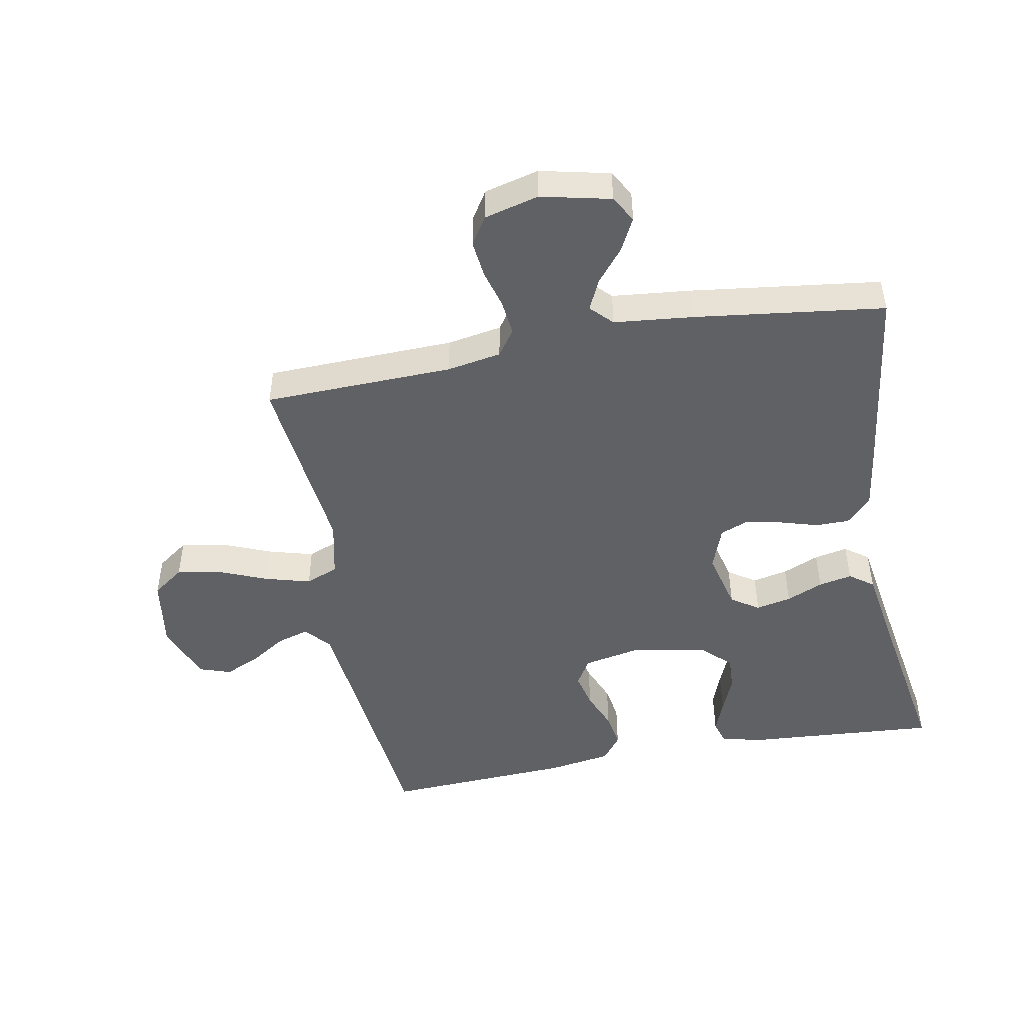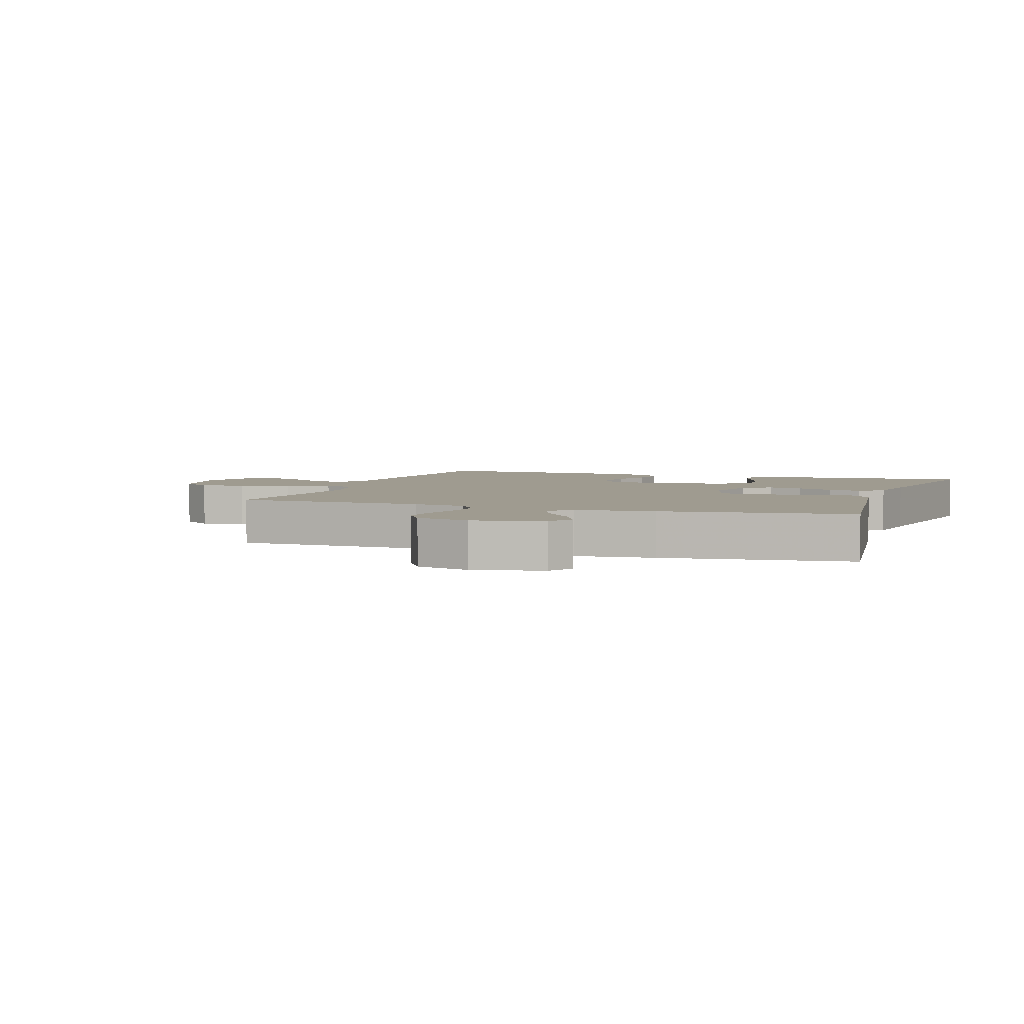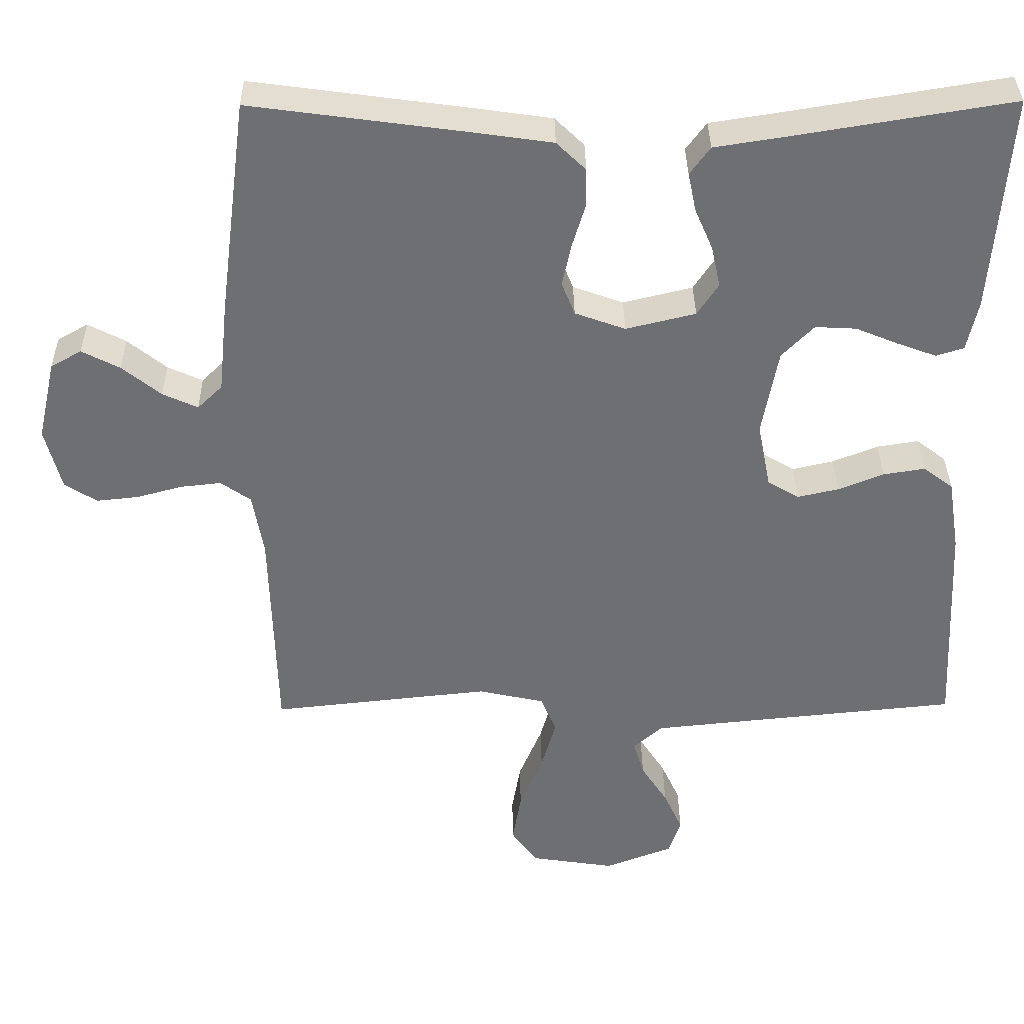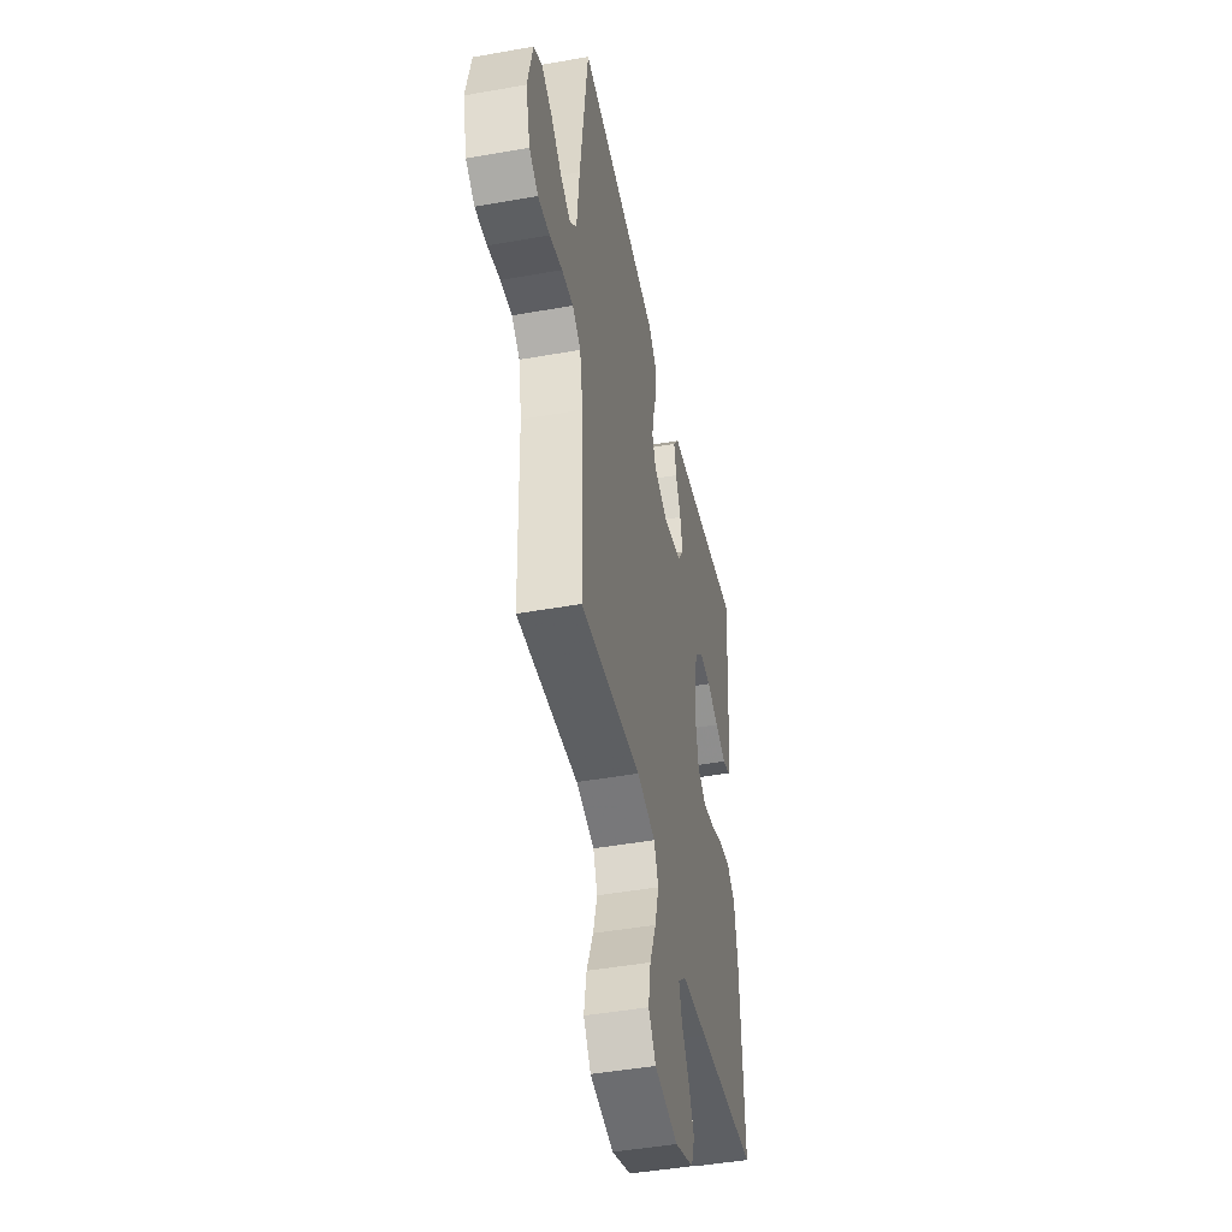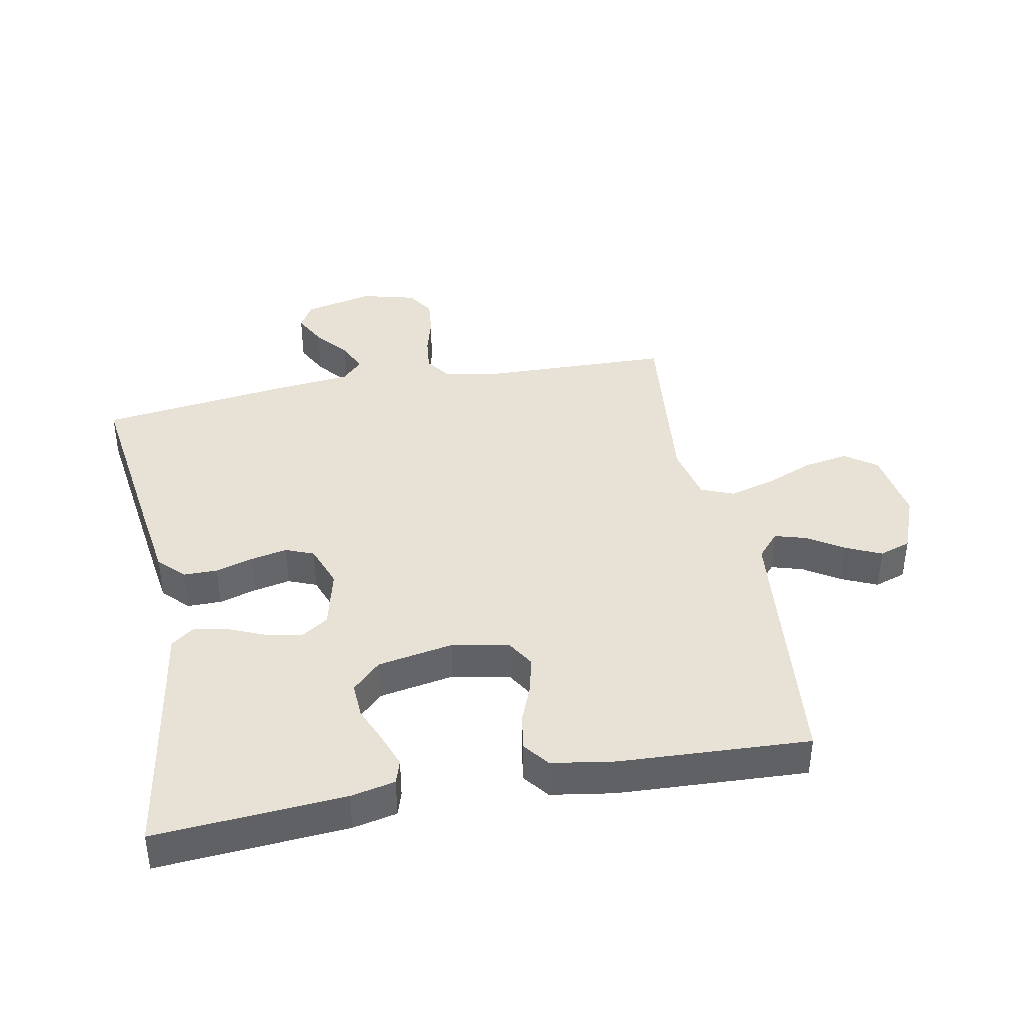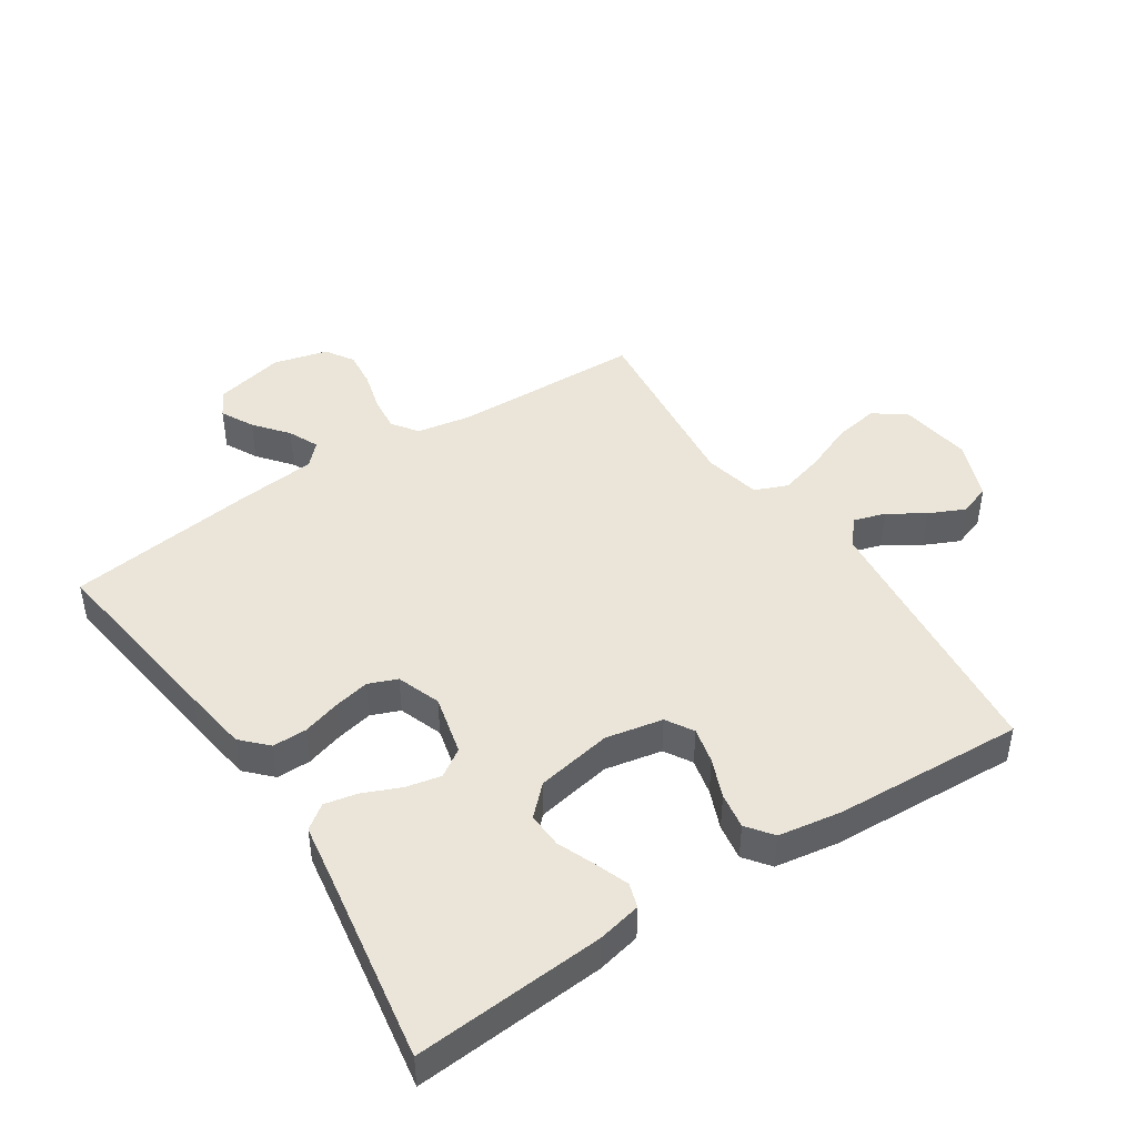
<metadata>
{"format":"obj","ext":"obj","renderer":"f3d","projection":"perspective","resolution":1024,"background":"white","views":[{"elev":-47.7,"azim":-79.3,"up":"+Y"},{"elev":4.0,"azim":-70.7,"up":"+Y"},{"elev":35.4,"azim":-0.7,"up":"+Z"},{"elev":-45.6,"azim":-78.4,"up":"+Z"},{"elev":40.1,"azim":79.1,"up":"+Y"},{"elev":45.1,"azim":56.7,"up":"+Y"}]}
</metadata>
<code>
v 0.5 0.07 -0.5
v 0.2 0.07 -0.53
v 0.073 0.07 -0.543
v 0.033 0.07 -0.578
v 0.048 0.07 -0.628
v 0.084 0.07 -0.684
v 0.11 0.07 -0.741
v 0.093 0.07 -0.791
v 0 0.07 -0.827
v -0.116 0.07 -0.809
v -0.152 0.07 -0.759
v -0.14 0.07 -0.689
v -0.108 0.07 -0.611
v -0.088 0.07 -0.54
v -0.109 0.07 -0.488
v -0.2 0.07 -0.468
v -0.5 0.07 -0.5
v -0.508 0.07 -0.2
v -0.523 0.07 -0.114
v -0.564 0.07 -0.085
v -0.62 0.07 -0.091
v -0.682 0.07 -0.108
v -0.74 0.07 -0.114
v -0.784 0.07 -0.086
v -0.806 0.07 0
v -0.781 0.07 0.11
v -0.739 0.07 0.134
v -0.687 0.07 0.107
v -0.634 0.07 0.064
v -0.586 0.07 0.042
v -0.552 0.07 0.075
v -0.539 0.07 0.2
v -0.5 0.07 0.5
v -0.2 0.07 0.459
v -0.097 0.07 0.444
v -0.057 0.07 0.405
v -0.057 0.07 0.351
v -0.075 0.07 0.291
v -0.087 0.07 0.234
v -0.069 0.07 0.189
v 0 0.07 0.164
v 0.095 0.07 0.187
v 0.124 0.07 0.231
v 0.112 0.07 0.287
v 0.087 0.07 0.345
v 0.076 0.07 0.398
v 0.104 0.07 0.436
v 0.2 0.07 0.451
v 0.5 0.07 0.5
v 0.478 0.07 0.2
v 0.463 0.07 0.13
v 0.425 0.07 0.118
v 0.371 0.07 0.138
v 0.313 0.07 0.162
v 0.257 0.07 0.165
v 0.213 0.07 0.12
v 0.191 0.07 0
v 0.209 0.07 -0.09
v 0.252 0.07 -0.116
v 0.309 0.07 -0.103
v 0.371 0.07 -0.078
v 0.428 0.07 -0.069
v 0.469 0.07 -0.1
v 0.485 0.07 -0.2
v 0.5 0 -0.5
v 0.2 0 -0.53
v 0.073 0 -0.543
v 0.033 0 -0.578
v 0.048 0 -0.628
v 0.084 0 -0.684
v 0.11 0 -0.741
v 0.093 0 -0.791
v 0 0 -0.827
v -0.116 0 -0.809
v -0.152 0 -0.759
v -0.14 0 -0.689
v -0.108 0 -0.611
v -0.088 0 -0.54
v -0.109 0 -0.488
v -0.2 0 -0.468
v -0.5 0 -0.5
v -0.508 0 -0.2
v -0.523 0 -0.114
v -0.564 0 -0.085
v -0.62 0 -0.091
v -0.682 0 -0.108
v -0.74 0 -0.114
v -0.784 0 -0.086
v -0.806 0 0
v -0.781 0 0.11
v -0.739 0 0.134
v -0.687 0 0.107
v -0.634 0 0.064
v -0.586 0 0.042
v -0.552 0 0.075
v -0.539 0 0.2
v -0.5 0 0.5
v -0.2 0 0.459
v -0.097 0 0.444
v -0.057 0 0.405
v -0.057 0 0.351
v -0.075 0 0.291
v -0.087 0 0.234
v -0.069 0 0.189
v 0 0 0.164
v 0.095 0 0.187
v 0.124 0 0.231
v 0.112 0 0.287
v 0.087 0 0.345
v 0.076 0 0.398
v 0.104 0 0.436
v 0.2 0 0.451
v 0.5 0 0.5
v 0.478 0 0.2
v 0.463 0 0.13
v 0.425 0 0.118
v 0.371 0 0.138
v 0.313 0 0.162
v 0.257 0 0.165
v 0.213 0 0.12
v 0.191 0 0
v 0.209 0 -0.09
v 0.252 0 -0.116
v 0.309 0 -0.103
v 0.371 0 -0.078
v 0.428 0 -0.069
v 0.469 0 -0.1
v 0.485 0 -0.2
f 64 1 2
f 63 64 2
f 62 63 2
f 61 62 2
f 60 61 2
f 59 60 2 3
f 58 59 3 4
f 57 58 4
f 56 57 4
f 52 53 54
f 51 52 54
f 50 51 54
f 49 50 54
f 48 49 54
f 48 54 55
f 47 48 55
f 46 47 55
f 45 46 55
f 44 45 55
f 43 44 55 56
f 36 37 38
f 35 36 38
f 34 35 38
f 33 34 38
f 32 33 38
f 31 32 38
f 30 31 38 39
f 27 28 29
f 26 27 29
f 25 26 29
f 24 25 29
f 23 24 29
f 22 23 29
f 21 22 29
f 20 21 29 30
f 30 39 40
f 20 30 40
f 19 20 40
f 16 17 18
f 19 40 41
f 18 19 41
f 16 18 41
f 15 16 41
f 11 12 13
f 10 11 13
f 9 10 13
f 8 9 13
f 7 8 13
f 6 7 13
f 5 6 13
f 4 5 13 14
f 4 14 15
f 56 4 15
f 43 56 15
f 42 43 15
f 15 41 42
f 66 65 128
f 66 128 127
f 66 127 126
f 66 126 125
f 66 125 124
f 67 66 124 123
f 68 67 123 122
f 68 122 121
f 68 121 120
f 118 117 116
f 118 116 115
f 118 115 114
f 118 114 113
f 118 113 112
f 119 118 112
f 119 112 111
f 119 111 110
f 119 110 109
f 119 109 108
f 120 119 108 107
f 102 101 100
f 102 100 99
f 102 99 98
f 102 98 97
f 102 97 96
f 102 96 95
f 103 102 95 94
f 93 92 91
f 93 91 90
f 93 90 89
f 93 89 88
f 93 88 87
f 93 87 86
f 93 86 85
f 94 93 85 84
f 104 103 94
f 104 94 84
f 104 84 83
f 82 81 80
f 105 104 83
f 105 83 82
f 105 82 80
f 105 80 79
f 77 76 75
f 77 75 74
f 77 74 73
f 77 73 72
f 77 72 71
f 77 71 70
f 77 70 69
f 78 77 69 68
f 79 78 68
f 79 68 120
f 79 120 107
f 79 107 106
f 106 105 79
f 1 65 66 2
f 2 66 67 3
f 3 67 68 4
f 4 68 69 5
f 5 69 70 6
f 6 70 71 7
f 7 71 72 8
f 8 72 73 9
f 9 73 74 10
f 10 74 75 11
f 11 75 76 12
f 12 76 77 13
f 13 77 78 14
f 14 78 79 15
f 15 79 80 16
f 16 80 81 17
f 17 81 82 18
f 18 82 83 19
f 19 83 84 20
f 20 84 85 21
f 21 85 86 22
f 22 86 87 23
f 23 87 88 24
f 24 88 89 25
f 25 89 90 26
f 26 90 91 27
f 27 91 92 28
f 28 92 93 29
f 29 93 94 30
f 30 94 95 31
f 31 95 96 32
f 32 96 97 33
f 33 97 98 34
f 34 98 99 35
f 35 99 100 36
f 36 100 101 37
f 37 101 102 38
f 38 102 103 39
f 39 103 104 40
f 40 104 105 41
f 41 105 106 42
f 42 106 107 43
f 43 107 108 44
f 44 108 109 45
f 45 109 110 46
f 46 110 111 47
f 47 111 112 48
f 48 112 113 49
f 49 113 114 50
f 50 114 115 51
f 51 115 116 52
f 52 116 117 53
f 53 117 118 54
f 54 118 119 55
f 55 119 120 56
f 56 120 121 57
f 57 121 122 58
f 58 122 123 59
f 59 123 124 60
f 60 124 125 61
f 61 125 126 62
f 62 126 127 63
f 63 127 128 64
f 64 128 65 1

</code>
